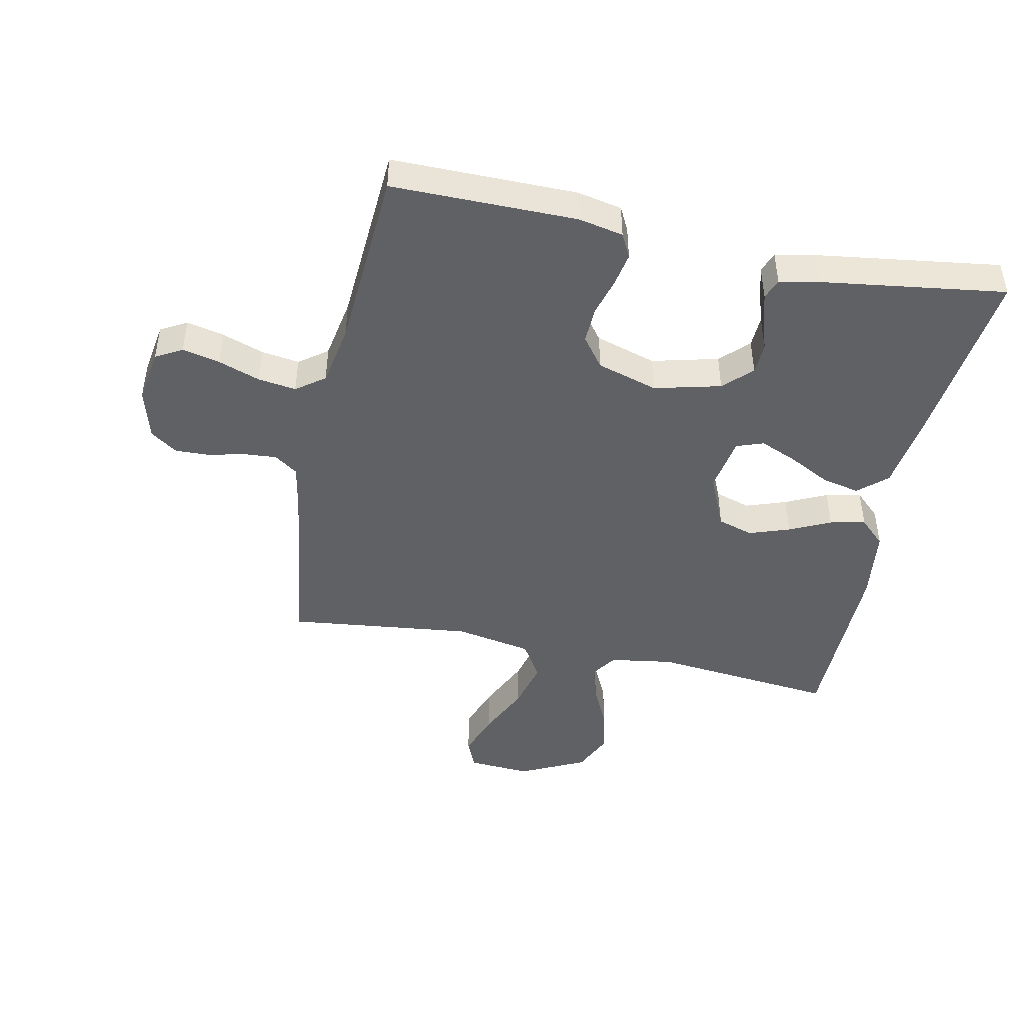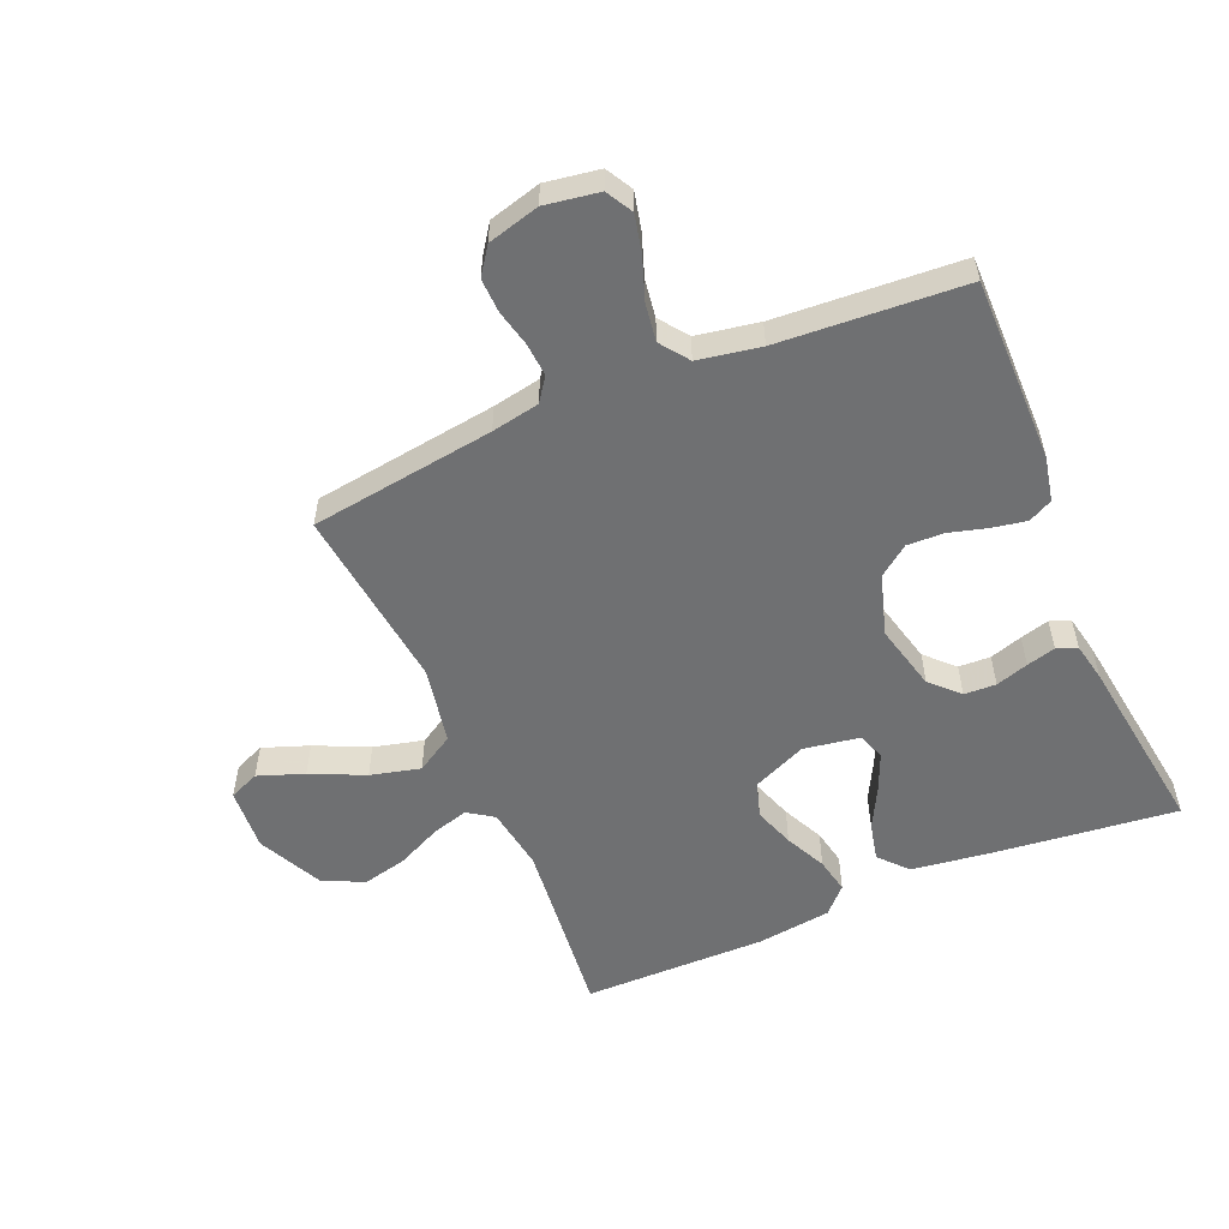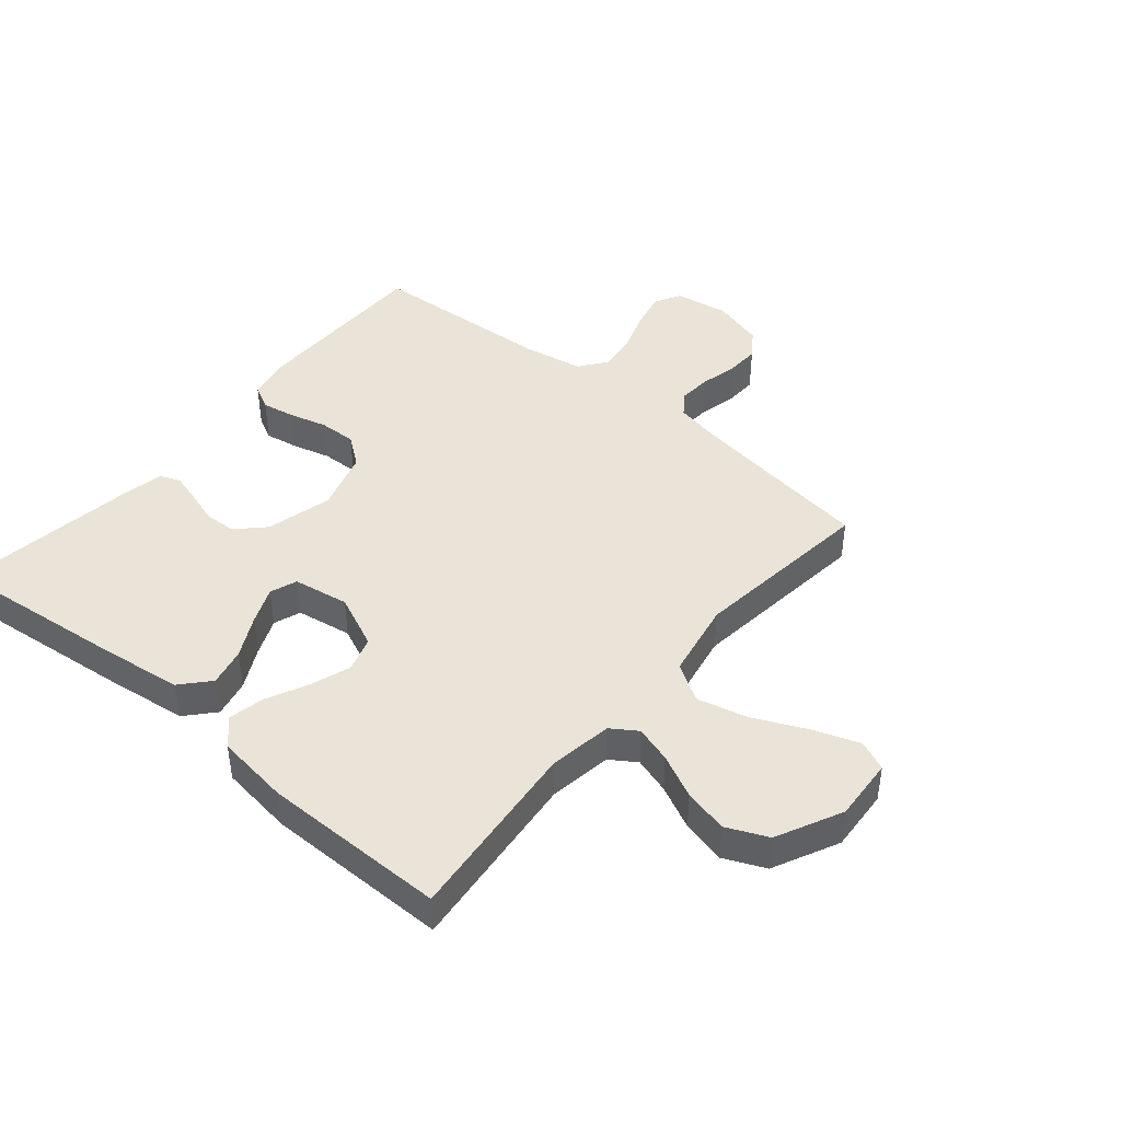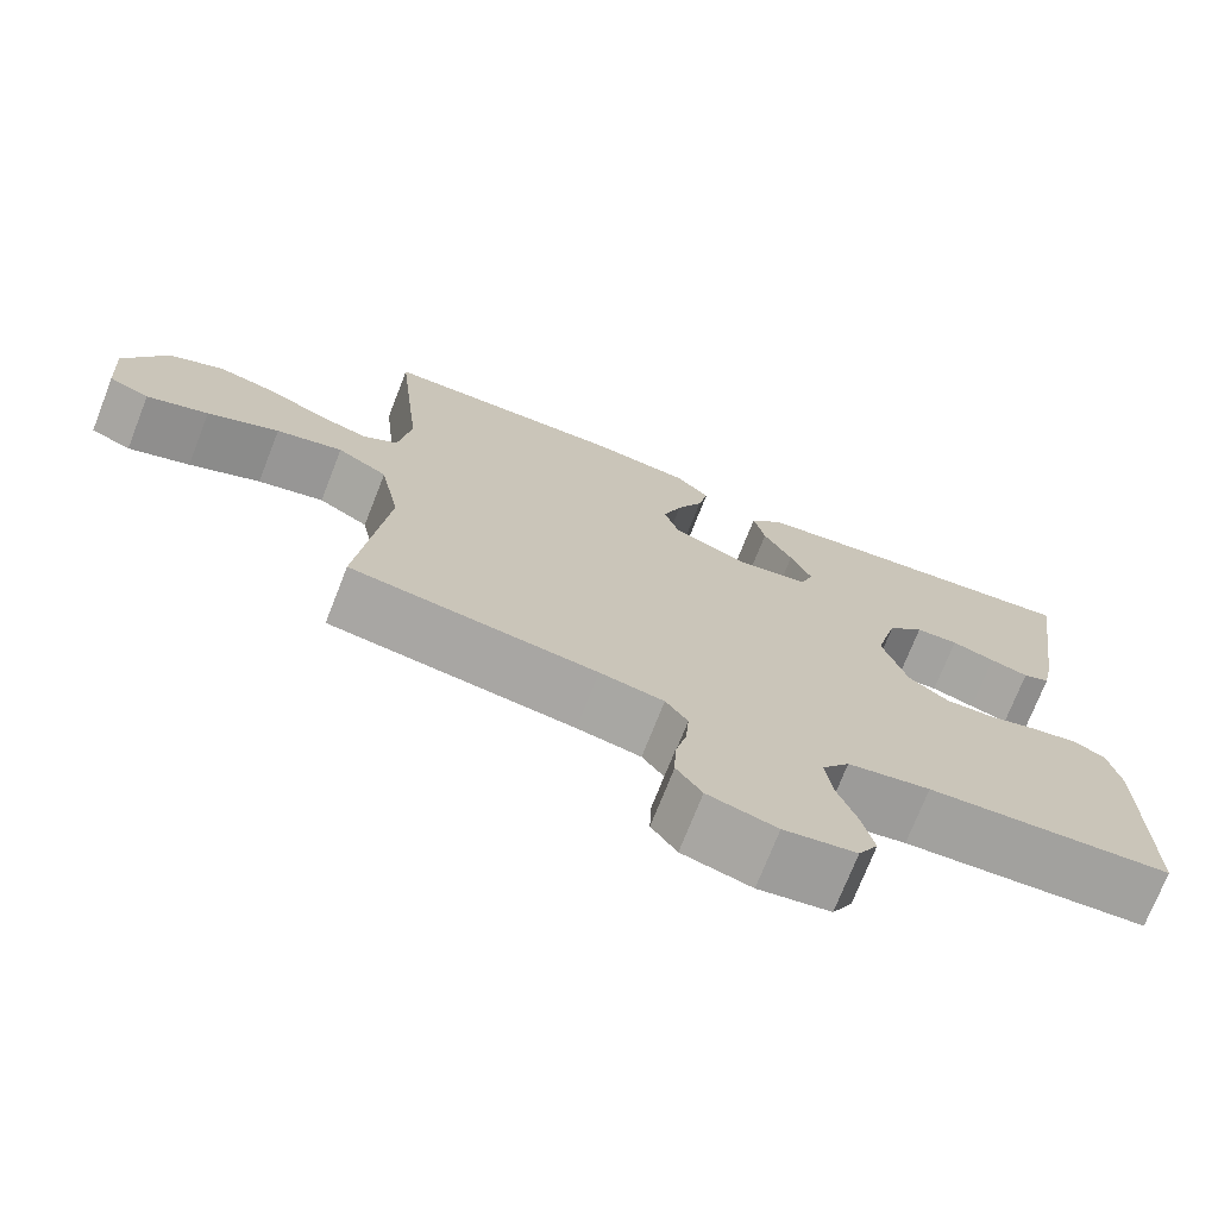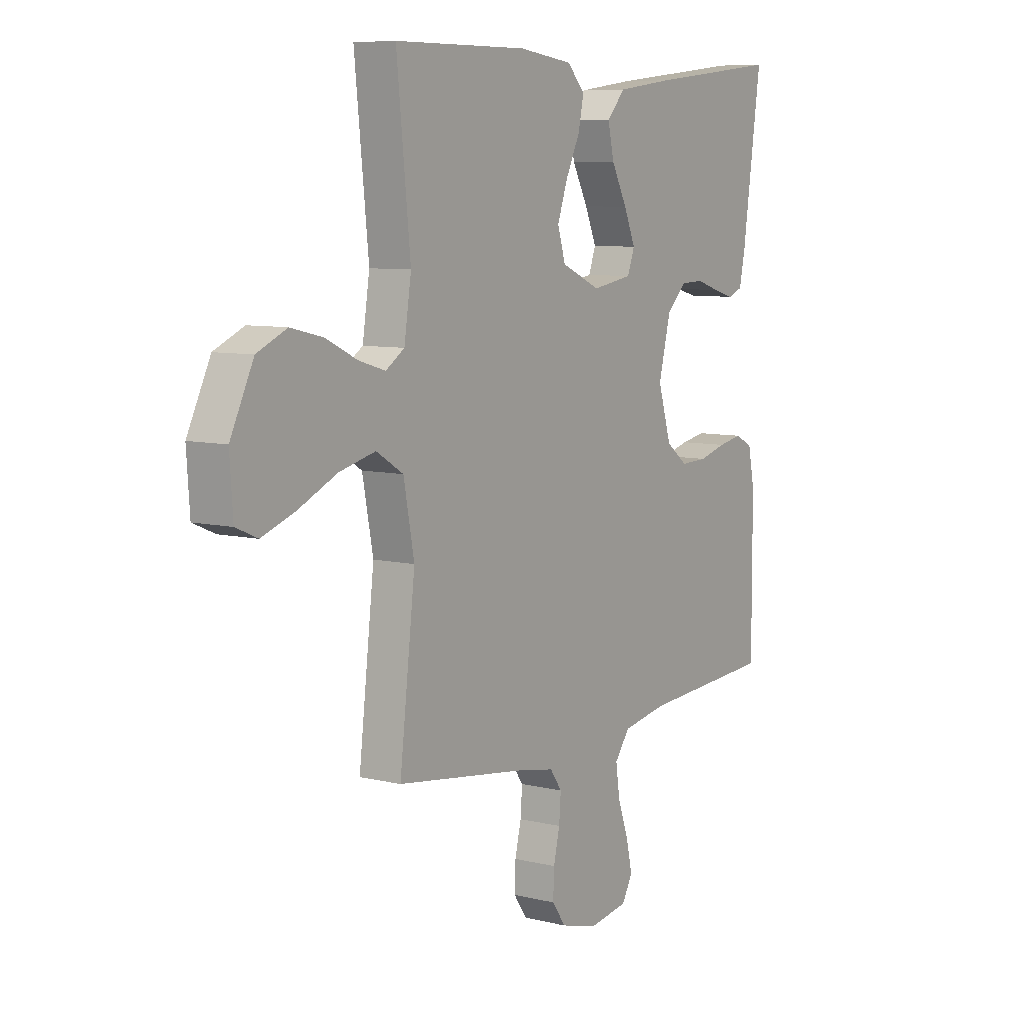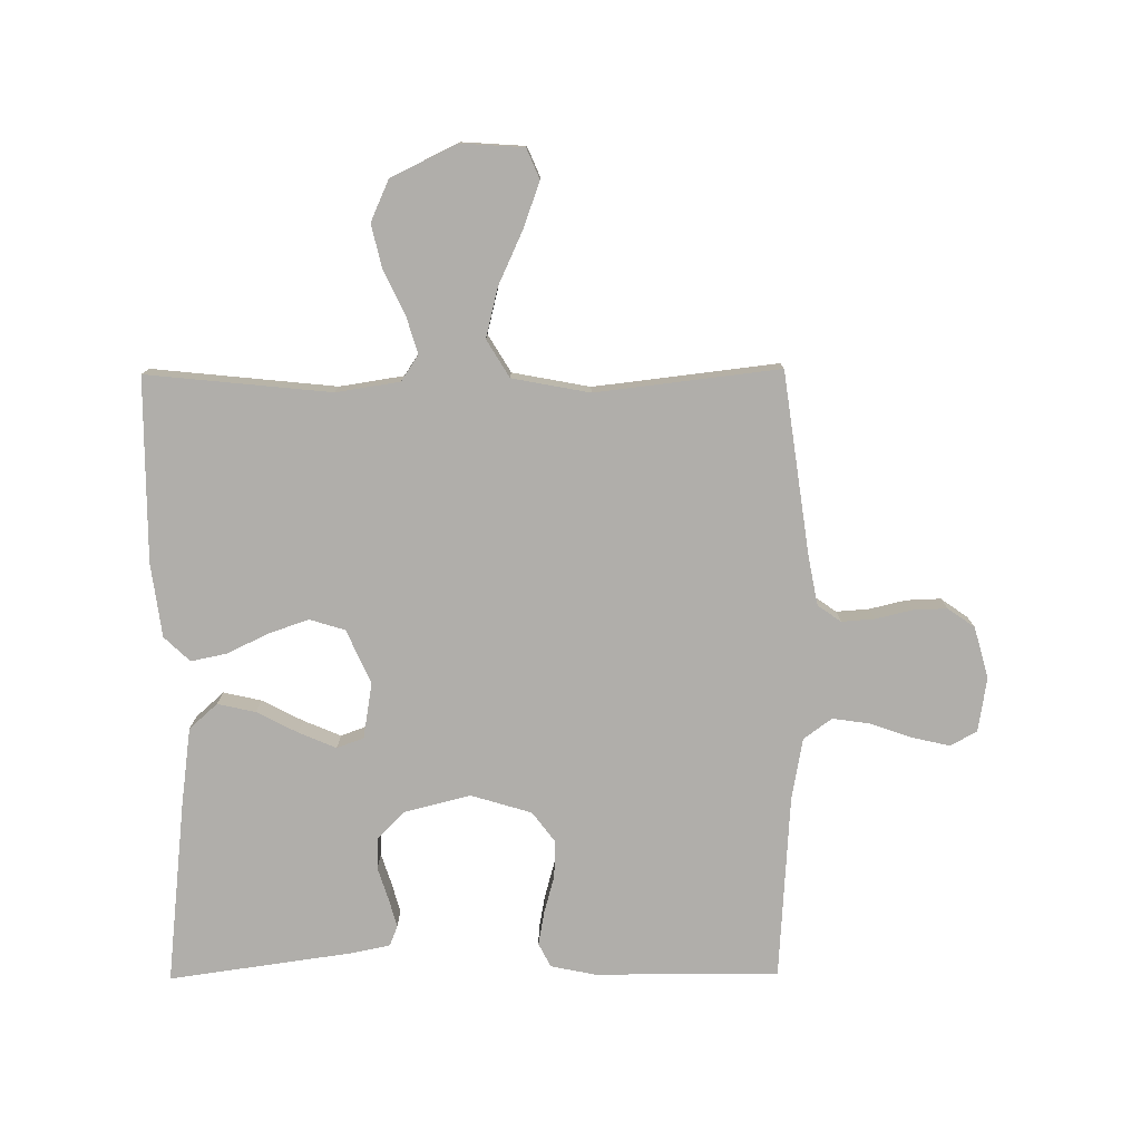
<metadata>
{"format":"obj","ext":"obj","renderer":"f3d","projection":"perspective","resolution":1024,"background":"white","views":[{"elev":-45.6,"azim":-101.8,"up":"+Y"},{"elev":-54.8,"azim":-157.0,"up":"+Y"},{"elev":43.5,"azim":40.1,"up":"+Y"},{"elev":-73.0,"azim":158.6,"up":"+Z"},{"elev":8.0,"azim":123.9,"up":"+Z"},{"elev":-77.8,"azim":90.5,"up":"+Y"}]}
</metadata>
<code>
v 0.5 0.07 0.5
v 0.469 0.07 0.2
v 0.485 0.07 0.096
v 0.527 0.07 0.068
v 0.587 0.07 0.086
v 0.658 0.07 0.12
v 0.73 0.07 0.137
v 0.797 0.07 0.107
v 0.849 0.07 0
v 0.842 0.07 -0.103
v 0.793 0.07 -0.124
v 0.718 0.07 -0.097
v 0.631 0.07 -0.057
v 0.55 0.07 -0.037
v 0.489 0.07 -0.074
v 0.465 0.07 -0.2
v 0.5 0.07 -0.5
v 0.2 0.07 -0.542
v 0.122 0.07 -0.557
v 0.095 0.07 -0.595
v 0.099 0.07 -0.649
v 0.113 0.07 -0.708
v 0.115 0.07 -0.764
v 0.084 0.07 -0.808
v 0 0.07 -0.831
v -0.088 0.07 -0.817
v -0.112 0.07 -0.774
v -0.098 0.07 -0.713
v -0.074 0.07 -0.645
v -0.065 0.07 -0.583
v -0.099 0.07 -0.537
v -0.2 0.07 -0.519
v -0.5 0.07 -0.5
v -0.499 0.07 -0.2
v -0.484 0.07 -0.127
v -0.445 0.07 -0.107
v -0.39 0.07 -0.117
v -0.328 0.07 -0.134
v -0.268 0.07 -0.136
v -0.219 0.07 -0.099
v -0.189 0.07 0
v -0.216 0.07 0.108
v -0.26 0.07 0.152
v -0.312 0.07 0.154
v -0.365 0.07 0.137
v -0.412 0.07 0.124
v -0.445 0.07 0.137
v -0.458 0.07 0.2
v -0.5 0.07 0.5
v -0.2 0.07 0.467
v -0.073 0.07 0.45
v -0.032 0.07 0.404
v -0.046 0.07 0.342
v -0.081 0.07 0.275
v -0.107 0.07 0.214
v -0.091 0.07 0.17
v 0 0.07 0.155
v 0.088 0.07 0.194
v 0.106 0.07 0.252
v 0.083 0.07 0.318
v 0.051 0.07 0.385
v 0.039 0.07 0.443
v 0.079 0.07 0.485
v 0.2 0.07 0.501
v 0.5 0 0.5
v 0.469 0 0.2
v 0.485 0 0.096
v 0.527 0 0.068
v 0.587 0 0.086
v 0.658 0 0.12
v 0.73 0 0.137
v 0.797 0 0.107
v 0.849 0 0
v 0.842 0 -0.103
v 0.793 0 -0.124
v 0.718 0 -0.097
v 0.631 0 -0.057
v 0.55 0 -0.037
v 0.489 0 -0.074
v 0.465 0 -0.2
v 0.5 0 -0.5
v 0.2 0 -0.542
v 0.122 0 -0.557
v 0.095 0 -0.595
v 0.099 0 -0.649
v 0.113 0 -0.708
v 0.115 0 -0.764
v 0.084 0 -0.808
v 0 0 -0.831
v -0.088 0 -0.817
v -0.112 0 -0.774
v -0.098 0 -0.713
v -0.074 0 -0.645
v -0.065 0 -0.583
v -0.099 0 -0.537
v -0.2 0 -0.519
v -0.5 0 -0.5
v -0.499 0 -0.2
v -0.484 0 -0.127
v -0.445 0 -0.107
v -0.39 0 -0.117
v -0.328 0 -0.134
v -0.268 0 -0.136
v -0.219 0 -0.099
v -0.189 0 0
v -0.216 0 0.108
v -0.26 0 0.152
v -0.312 0 0.154
v -0.365 0 0.137
v -0.412 0 0.124
v -0.445 0 0.137
v -0.458 0 0.2
v -0.5 0 0.5
v -0.2 0 0.467
v -0.073 0 0.45
v -0.032 0 0.404
v -0.046 0 0.342
v -0.081 0 0.275
v -0.107 0 0.214
v -0.091 0 0.17
v 0 0 0.155
v 0.088 0 0.194
v 0.106 0 0.252
v 0.083 0 0.318
v 0.051 0 0.385
v 0.039 0 0.443
v 0.079 0 0.485
v 0.2 0 0.501
f 64 1 2
f 63 64 2
f 62 63 2
f 61 62 2
f 60 61 2
f 59 60 2 3
f 58 59 3 4
f 57 58 4
f 56 57 4
f 52 53 54
f 51 52 54
f 50 51 54
f 49 50 54
f 48 49 54
f 47 48 54
f 46 47 54
f 45 46 54
f 44 45 54
f 43 44 54 55
f 42 43 55 56
f 36 37 38
f 35 36 38
f 34 35 38
f 33 34 38
f 32 33 38
f 31 32 38 39
f 30 31 39 40
f 27 28 29
f 26 27 29
f 25 26 29
f 24 25 29
f 23 24 29
f 22 23 29
f 21 22 29
f 20 21 29 30
f 30 40 41
f 20 30 41
f 19 20 41
f 16 17 18
f 41 42 56
f 19 41 56
f 18 19 56
f 16 18 56
f 15 16 56
f 11 12 13
f 10 11 13
f 9 10 13
f 8 9 13
f 7 8 13
f 6 7 13
f 5 6 13
f 14 15 56 4
f 4 5 13 14
f 66 65 128
f 66 128 127
f 66 127 126
f 66 126 125
f 66 125 124
f 67 66 124 123
f 68 67 123 122
f 68 122 121
f 68 121 120
f 118 117 116
f 118 116 115
f 118 115 114
f 118 114 113
f 118 113 112
f 118 112 111
f 118 111 110
f 118 110 109
f 118 109 108
f 119 118 108 107
f 120 119 107 106
f 102 101 100
f 102 100 99
f 102 99 98
f 102 98 97
f 102 97 96
f 103 102 96 95
f 104 103 95 94
f 93 92 91
f 93 91 90
f 93 90 89
f 93 89 88
f 93 88 87
f 93 87 86
f 93 86 85
f 94 93 85 84
f 105 104 94
f 105 94 84
f 105 84 83
f 82 81 80
f 120 106 105
f 120 105 83
f 120 83 82
f 120 82 80
f 120 80 79
f 77 76 75
f 77 75 74
f 77 74 73
f 77 73 72
f 77 72 71
f 77 71 70
f 77 70 69
f 68 120 79 78
f 78 77 69 68
f 1 65 66 2
f 2 66 67 3
f 3 67 68 4
f 4 68 69 5
f 5 69 70 6
f 6 70 71 7
f 7 71 72 8
f 8 72 73 9
f 9 73 74 10
f 10 74 75 11
f 11 75 76 12
f 12 76 77 13
f 13 77 78 14
f 14 78 79 15
f 15 79 80 16
f 16 80 81 17
f 17 81 82 18
f 18 82 83 19
f 19 83 84 20
f 20 84 85 21
f 21 85 86 22
f 22 86 87 23
f 23 87 88 24
f 24 88 89 25
f 25 89 90 26
f 26 90 91 27
f 27 91 92 28
f 28 92 93 29
f 29 93 94 30
f 30 94 95 31
f 31 95 96 32
f 32 96 97 33
f 33 97 98 34
f 34 98 99 35
f 35 99 100 36
f 36 100 101 37
f 37 101 102 38
f 38 102 103 39
f 39 103 104 40
f 40 104 105 41
f 41 105 106 42
f 42 106 107 43
f 43 107 108 44
f 44 108 109 45
f 45 109 110 46
f 46 110 111 47
f 47 111 112 48
f 48 112 113 49
f 49 113 114 50
f 50 114 115 51
f 51 115 116 52
f 52 116 117 53
f 53 117 118 54
f 54 118 119 55
f 55 119 120 56
f 56 120 121 57
f 57 121 122 58
f 58 122 123 59
f 59 123 124 60
f 60 124 125 61
f 61 125 126 62
f 62 126 127 63
f 63 127 128 64
f 64 128 65 1

</code>
